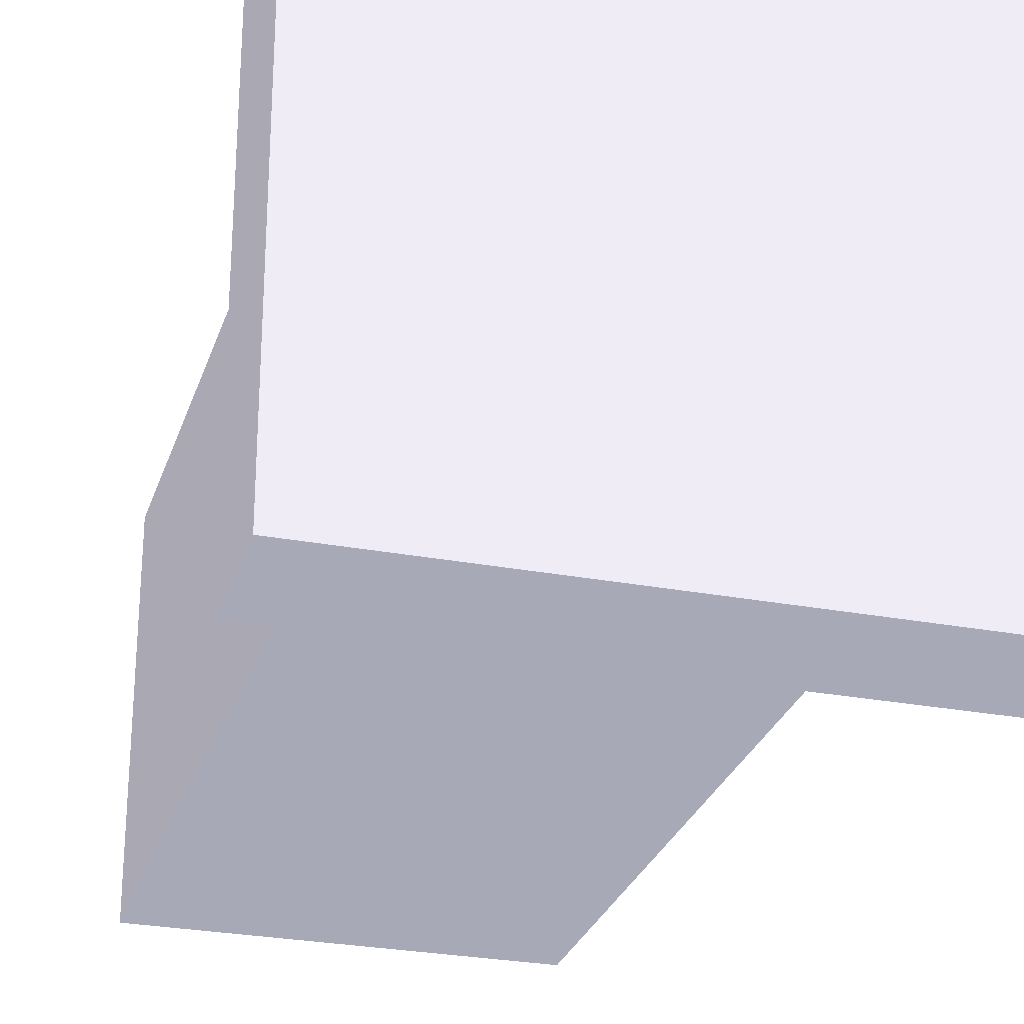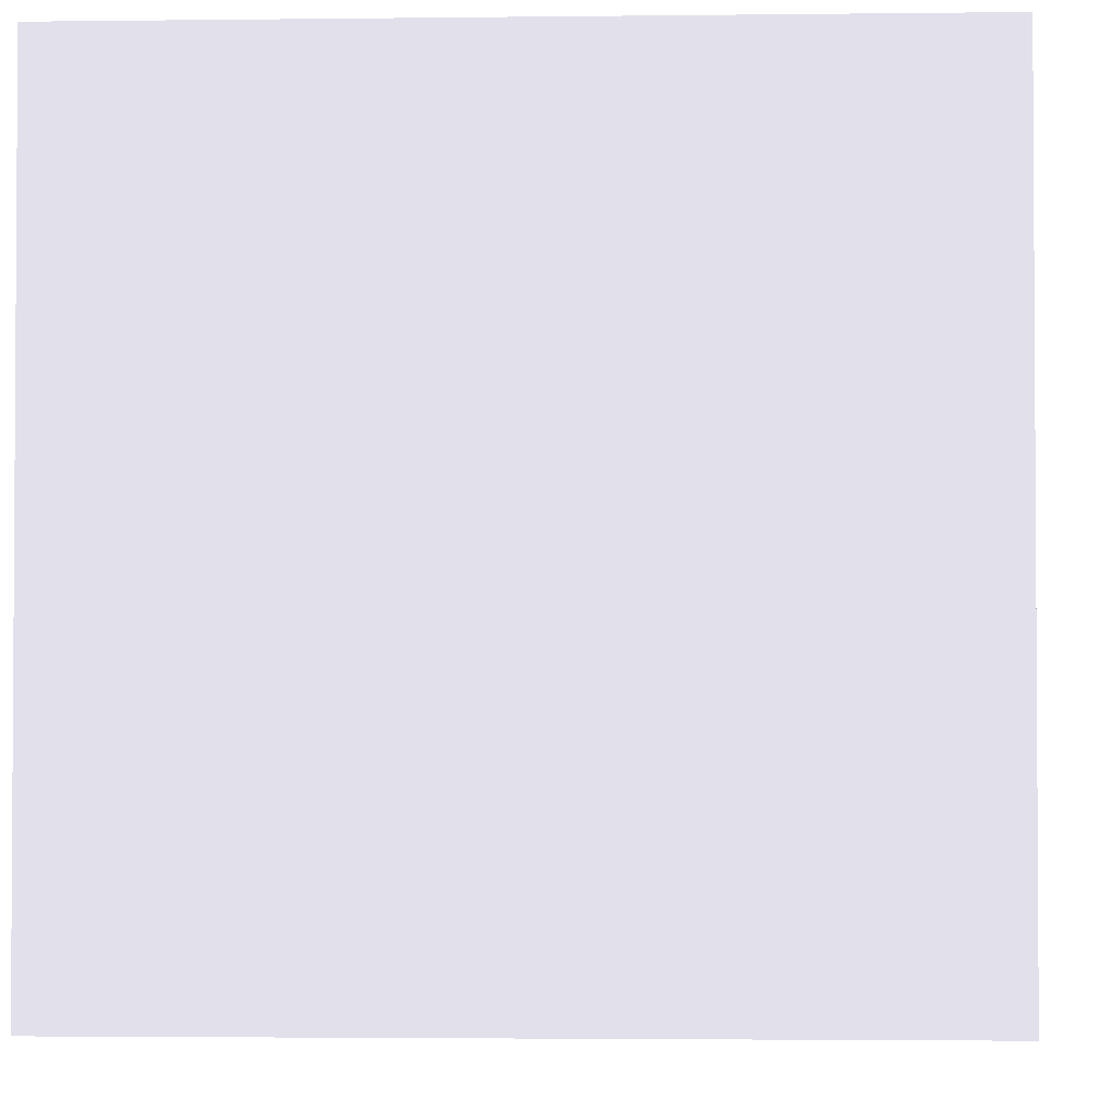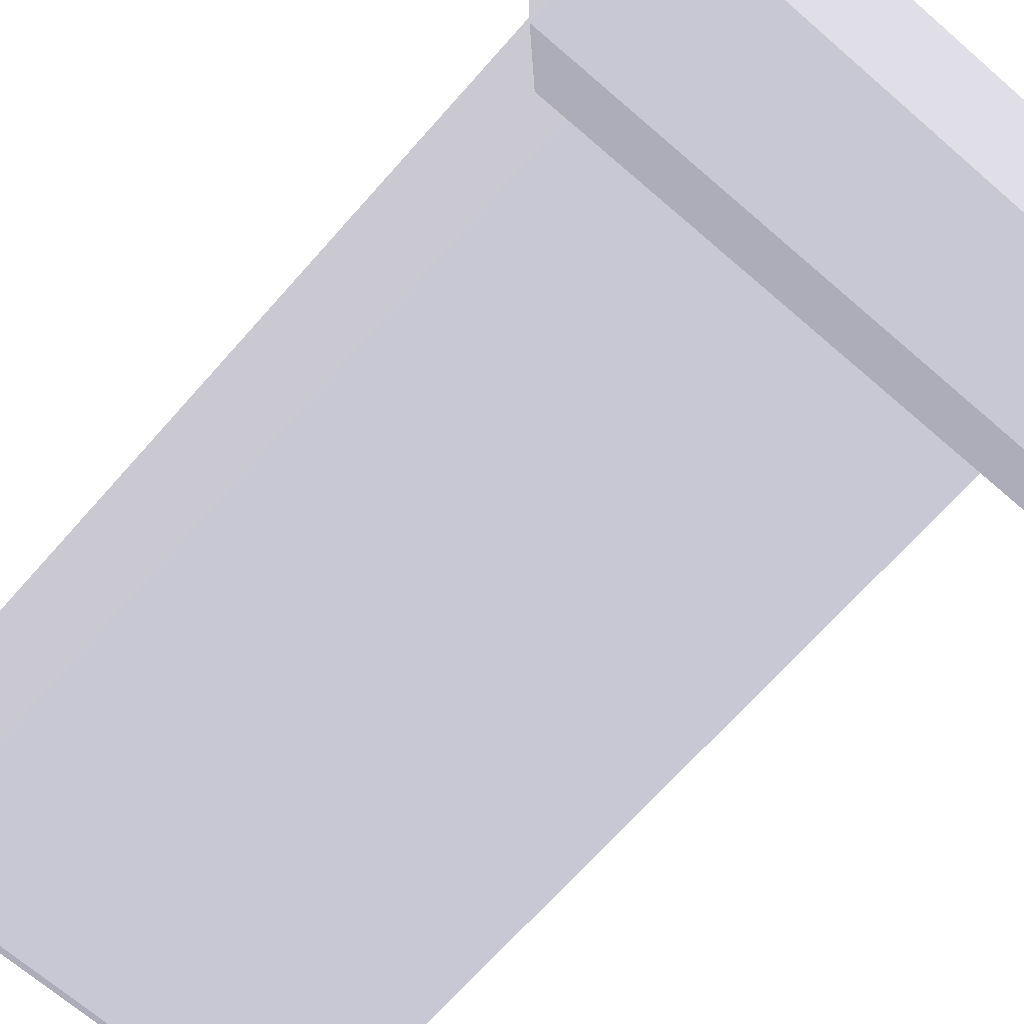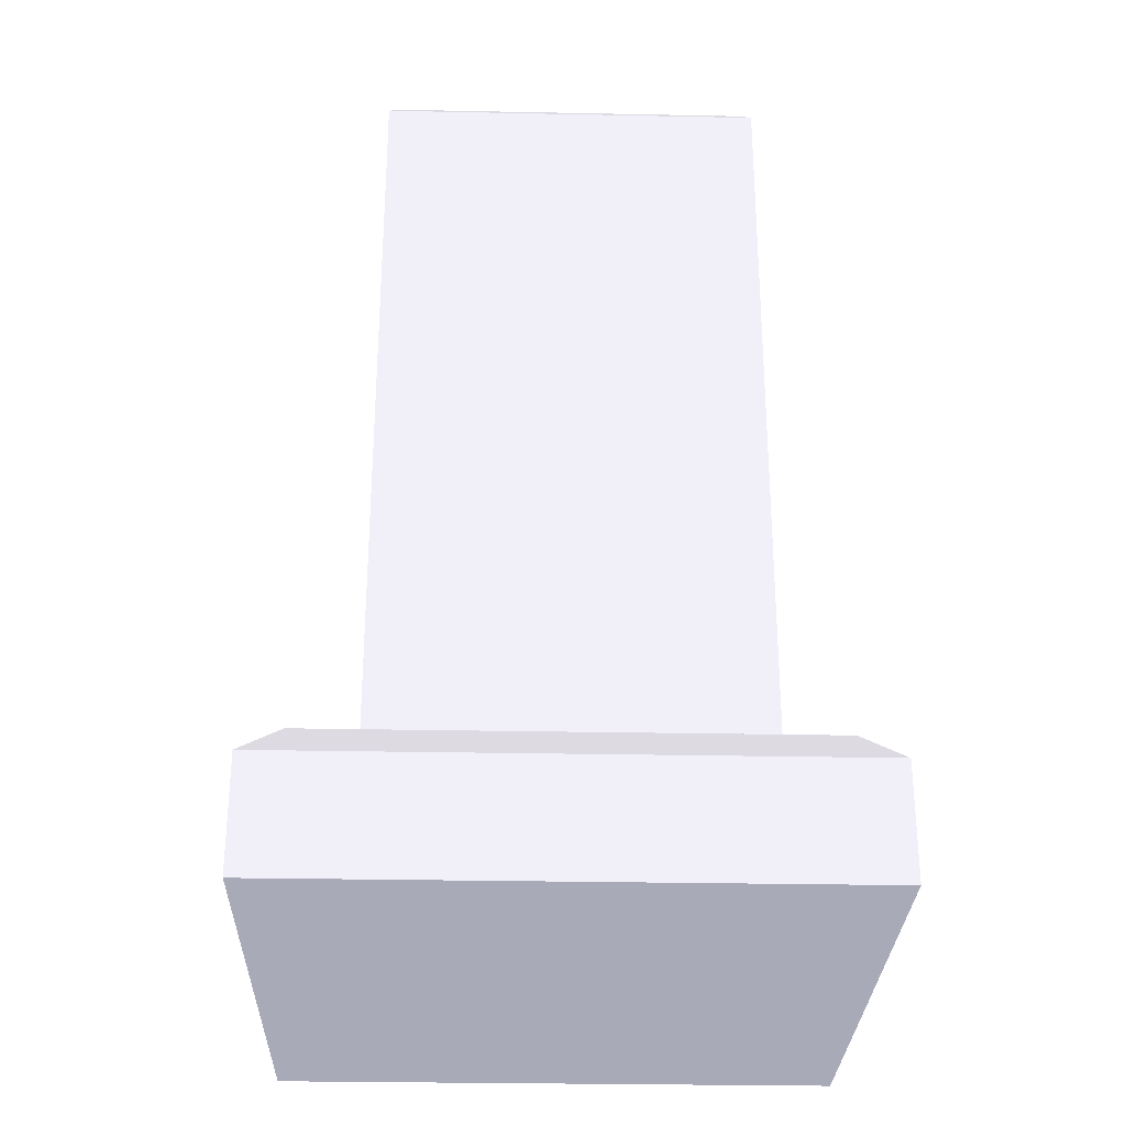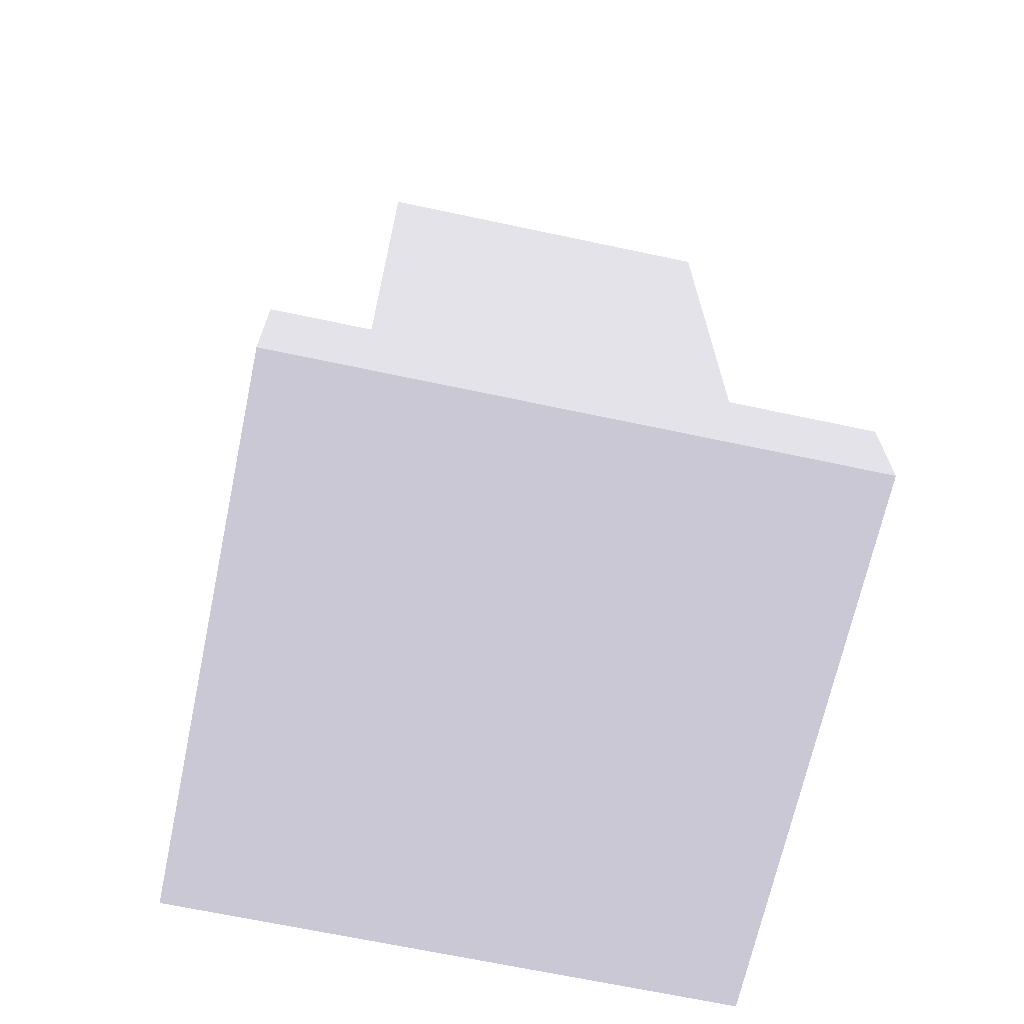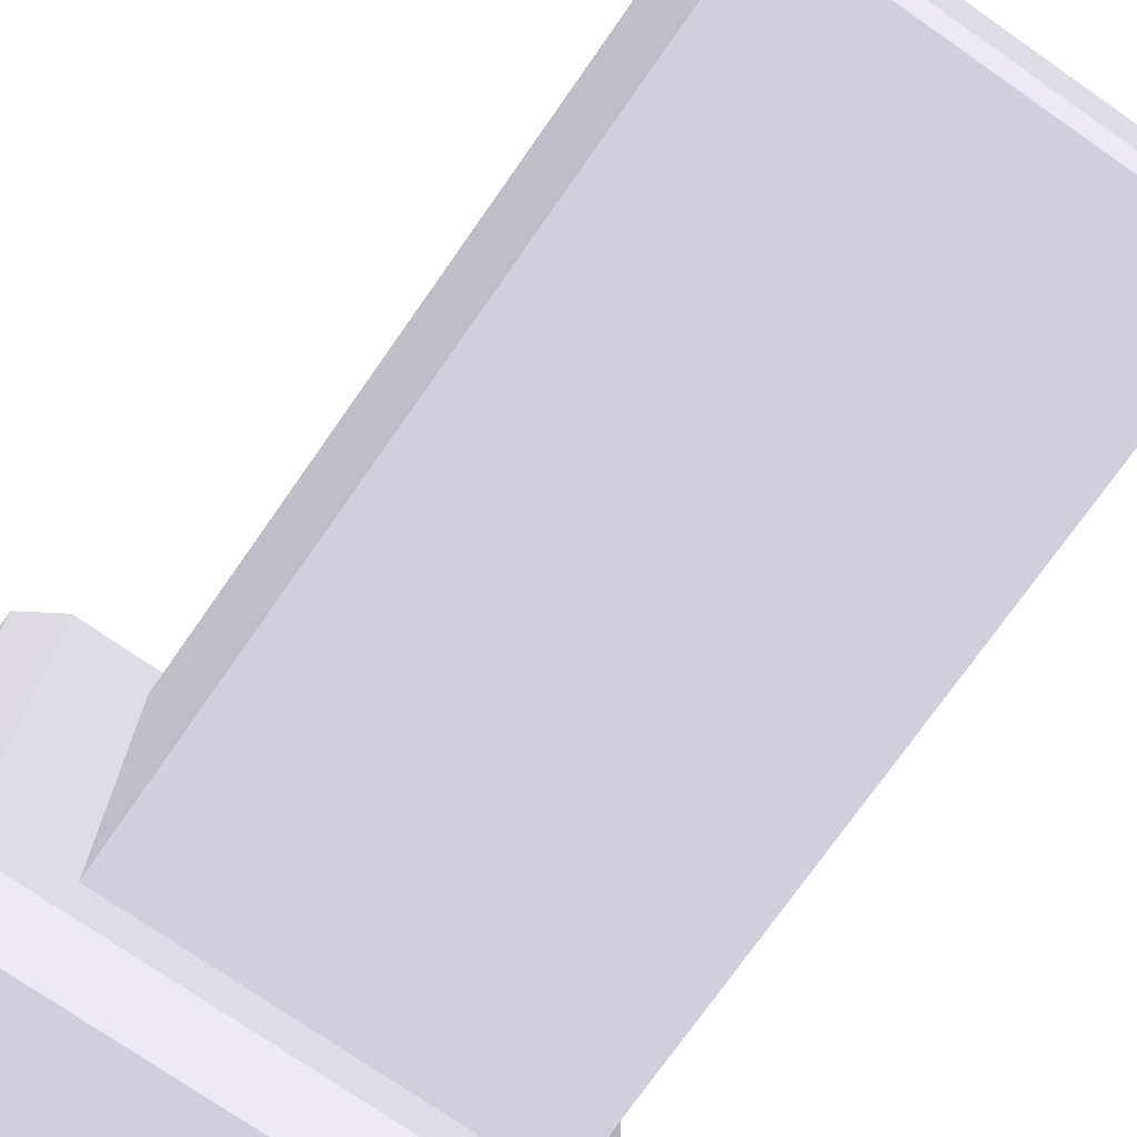
<metadata>
{"format":"obj","ext":"obj","renderer":"f3d","projection":"perspective","resolution":1024,"background":"white","views":[{"elev":-27.6,"azim":163.8,"up":"+Y"},{"elev":-2.5,"azim":-177.3,"up":"+Y"},{"elev":-67.4,"azim":138.8,"up":"+Y"},{"elev":-29.1,"azim":-91.7,"up":"+Z"},{"elev":-67.9,"azim":78.0,"up":"+Z"},{"elev":-73.7,"azim":-34.9,"up":"+Y"}]}
</metadata>
<code>
g ____01
v 0.3039 0.2425 2.37 0.4941 0.4941 0.5255
v 1.304 0.2425 2.37 0.4941 0.4941 0.5255
v 1.274 0.2725 2.4 0.4941 0.4941 0.5255
v 0.3339 0.2725 2.4 0.4941 0.4941 0.5255
v 1.274 1.213 2.4 0.4941 0.4941 0.5255
v 0.3339 1.213 2.4 0.4941 0.4941 0.5255
v 1.304 1.243 2.37 0.4941 0.4941 0.5255
v 0.3039 1.243 2.37 0.4941 0.4941 0.5255
v 0.3039 0.2425 0.4 0.4941 0.4941 0.5255
v 1.304 0.2425 0.4 0.4941 0.4941 0.5255
v 0.3039 1.243 0.4 0.4941 0.4941 0.5255
v 1.304 1.243 0.4 0.4941 0.4941 0.5255
v 1.4 1.4 0.4 0.4941 0.4941 0.5255
v 0.1 1.4 0.4 0.4941 0.4941 0.5255
v 0.1 0.1 0.4 0.4941 0.4941 0.5255
v 1.4 0.1 0.4 0.4941 0.4941 0.5255
v 0 0 0.3 0.4941 0.4941 0.5255
v 0 1.5 0.3 0.4941 0.4941 0.5255
v 1.5 1.5 0.3 0.4941 0.4941 0.5255
v 1.5 0 0.3 0.4941 0.4941 0.5255
v 0 1.5 0 0.4941 0.4941 0.5255
v 0 0 0 0.4941 0.4941 0.5255
v 1.5 1.5 0 0.4941 0.4941 0.5255
v 1.5 0 0 0.4941 0.4941 0.5255
f 1 2 3
f 3 4 1
f 5 6 4
f 4 3 5
f 7 5 3
f 3 2 7
f 8 6 5
f 5 7 8
f 8 1 4
f 4 6 8
f 9 10 2
f 2 1 9
f 11 9 1
f 1 8 11
f 12 11 8
f 8 7 12
f 10 12 7
f 7 2 10
f 13 14 11
f 15 9 11
f 11 14 15
f 16 10 9
f 9 15 16
f 16 13 12
f 12 10 16
f 11 12 13
f 17 15 14
f 14 18 17
f 18 14 13
f 13 19 18
f 20 16 15
f 15 17 20
f 20 19 13
f 13 16 20
f 21 22 17
f 17 18 21
f 23 24 22
f 22 21 23
f 23 21 18
f 18 19 23
f 24 23 19
f 19 20 24
f 22 24 20
f 20 17 22

</code>
